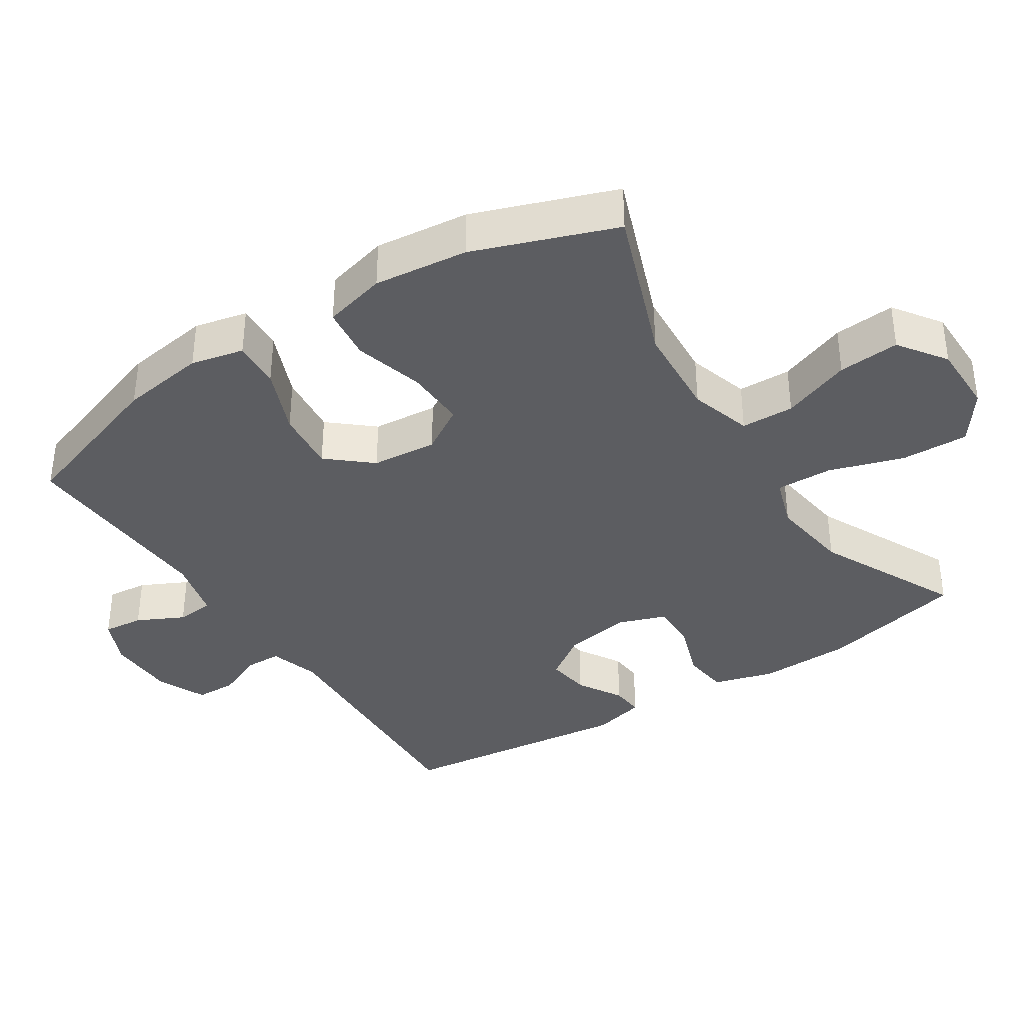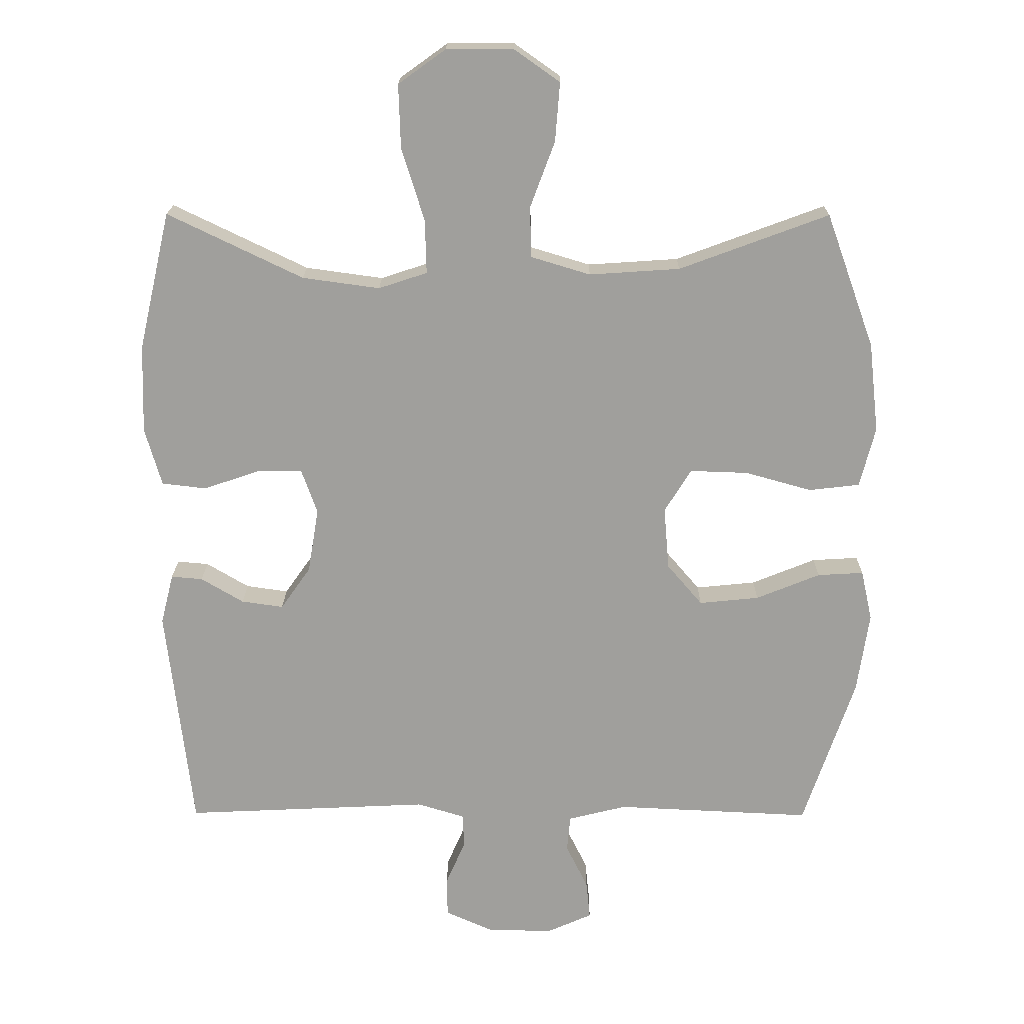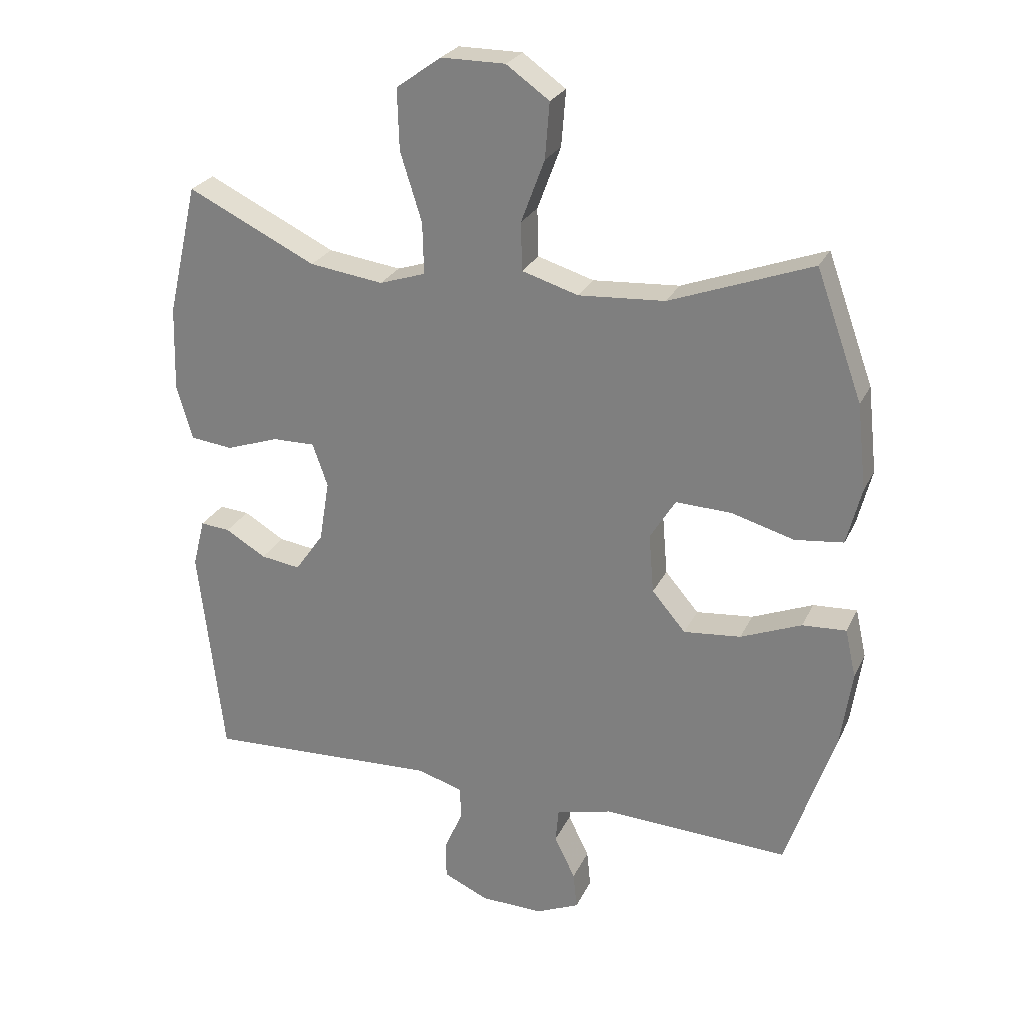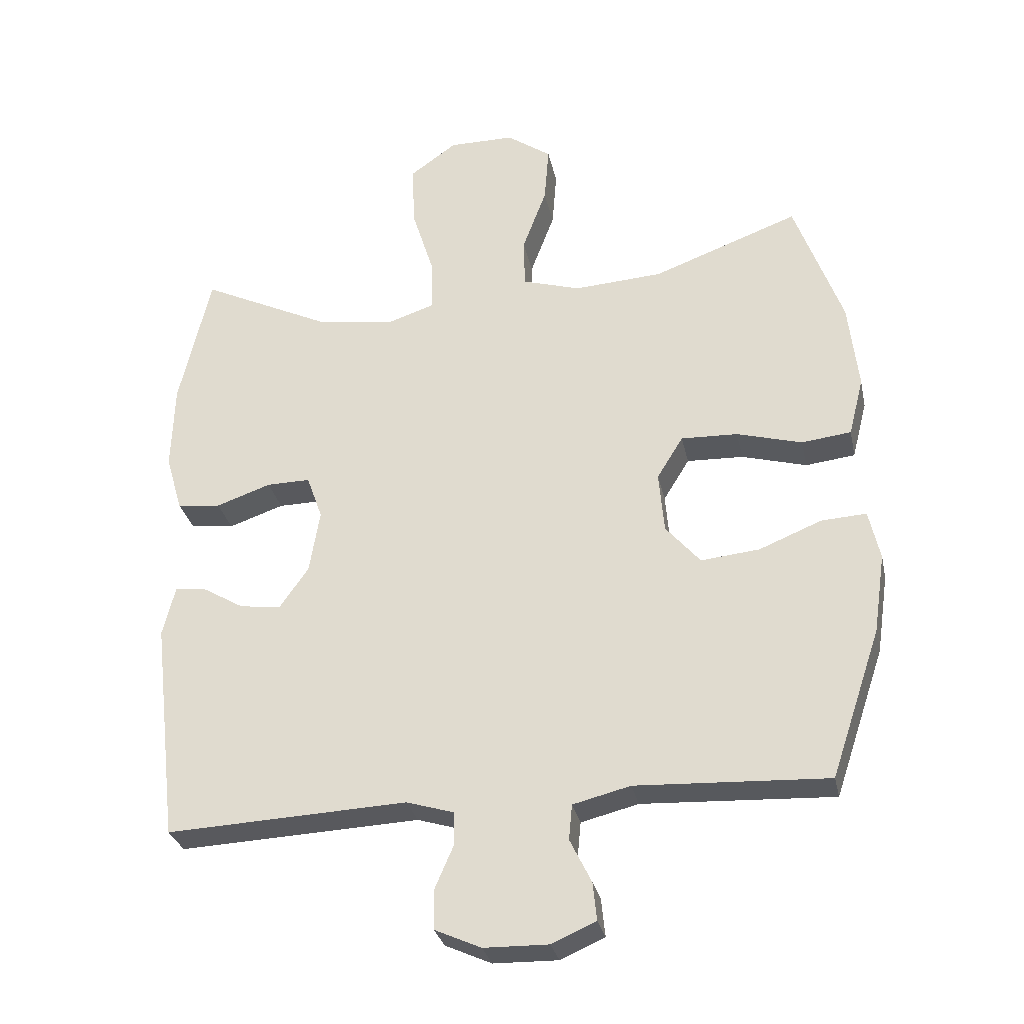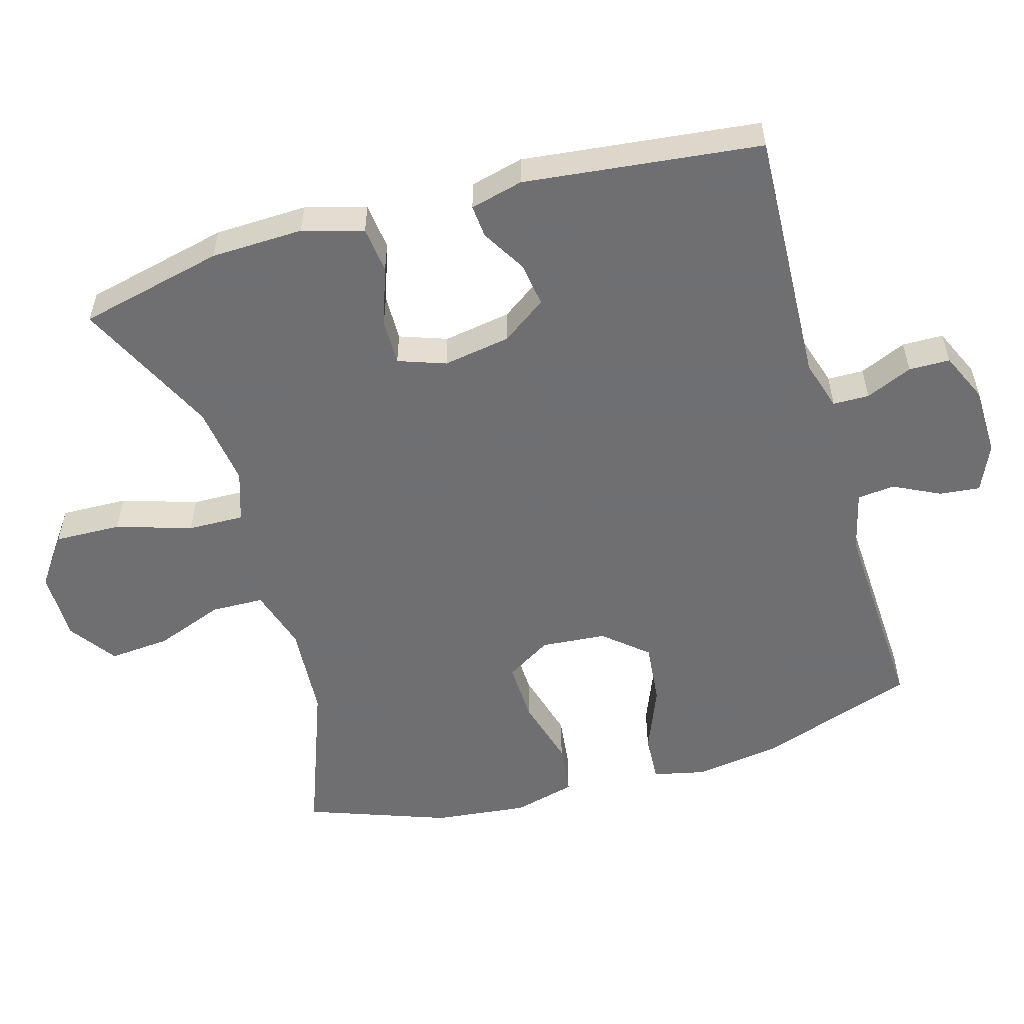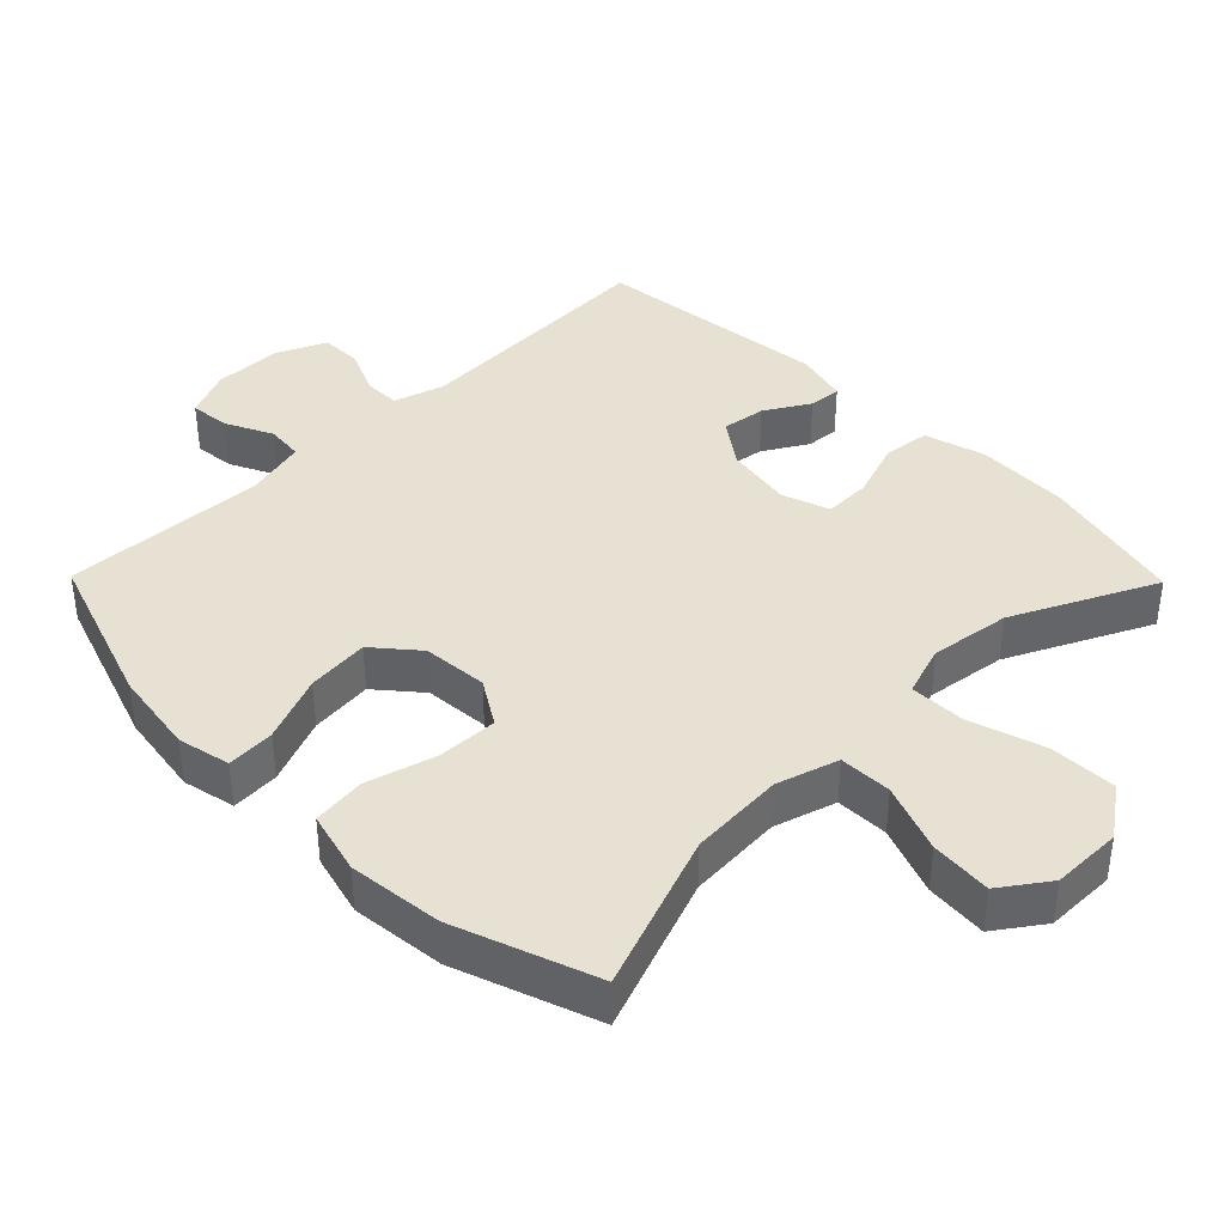
<metadata>
{"format":"obj","ext":"obj","renderer":"f3d","projection":"perspective","resolution":1024,"background":"white","views":[{"elev":-37.2,"azim":-57.1,"up":"+Y"},{"elev":18.7,"azim":-179.5,"up":"+Z"},{"elev":25.7,"azim":-159.1,"up":"+Z"},{"elev":-29.9,"azim":-168.1,"up":"+Z"},{"elev":-54.7,"azim":106.1,"up":"+Y"},{"elev":39.4,"azim":-44.5,"up":"+Y"}]}
</metadata>
<code>
v 0.5 0.07 0.5
v 0.548 0.07 0.292
v 0.552 0.07 0.159
v 0.527 0.07 0.072
v 0.46 0.07 0.064
v 0.376 0.07 0.093
v 0.309 0.07 0.094
v 0.285 0.07 0.026
v 0.301 0.07 -0.071
v 0.346 0.07 -0.135
v 0.409 0.07 -0.126
v 0.473 0.07 -0.088
v 0.52 0.07 -0.084
v 0.539 0.07 -0.16
v 0.5 0.07 -0.5
v 0.131 0.07 -0.483
v 0.059 0.07 -0.505
v 0.058 0.07 -0.557
v 0.087 0.07 -0.624
v 0.086 0.07 -0.683
v 0.015 0.07 -0.715
v -0.084 0.07 -0.717
v -0.152 0.07 -0.687
v -0.146 0.07 -0.629
v -0.113 0.07 -0.562
v -0.118 0.07 -0.508
v -0.206 0.07 -0.486
v -0.5 0.07 -0.5
v -0.577 0.07 -0.272
v -0.595 0.07 -0.15
v -0.578 0.07 -0.074
v -0.509 0.07 -0.078
v -0.413 0.07 -0.117
v -0.323 0.07 -0.126
v -0.27 0.07 -0.064
v -0.262 0.07 0.03
v -0.302 0.07 0.095
v -0.389 0.07 0.092
v -0.489 0.07 0.064
v -0.565 0.07 0.073
v -0.588 0.07 0.163
v -0.573 0.07 0.298
v -0.5 0.07 0.5
v -0.276 0.07 0.417
v -0.14 0.07 0.408
v -0.051 0.07 0.435
v -0.049 0.07 0.511
v -0.086 0.07 0.61
v -0.093 0.07 0.698
v -0.025 0.07 0.746
v 0.076 0.07 0.746
v 0.147 0.07 0.695
v 0.144 0.07 0.599
v 0.11 0.07 0.491
v 0.108 0.07 0.41
v 0.181 0.07 0.386
v 0.297 0.07 0.402
v 0.5 0 0.5
v 0.548 0 0.292
v 0.552 0 0.159
v 0.527 0 0.072
v 0.46 0 0.064
v 0.376 0 0.093
v 0.309 0 0.094
v 0.285 0 0.026
v 0.301 0 -0.071
v 0.346 0 -0.135
v 0.409 0 -0.126
v 0.473 0 -0.088
v 0.52 0 -0.084
v 0.539 0 -0.16
v 0.5 0 -0.5
v 0.131 0 -0.483
v 0.059 0 -0.505
v 0.058 0 -0.557
v 0.087 0 -0.624
v 0.086 0 -0.683
v 0.015 0 -0.715
v -0.084 0 -0.717
v -0.152 0 -0.687
v -0.146 0 -0.629
v -0.113 0 -0.562
v -0.118 0 -0.508
v -0.206 0 -0.486
v -0.5 0 -0.5
v -0.577 0 -0.272
v -0.595 0 -0.15
v -0.578 0 -0.074
v -0.509 0 -0.078
v -0.413 0 -0.117
v -0.323 0 -0.126
v -0.27 0 -0.064
v -0.262 0 0.03
v -0.302 0 0.095
v -0.389 0 0.092
v -0.489 0 0.064
v -0.565 0 0.073
v -0.588 0 0.163
v -0.573 0 0.298
v -0.5 0 0.5
v -0.276 0 0.417
v -0.14 0 0.408
v -0.051 0 0.435
v -0.049 0 0.511
v -0.086 0 0.61
v -0.093 0 0.698
v -0.025 0 0.746
v 0.076 0 0.746
v 0.147 0 0.695
v 0.144 0 0.599
v 0.11 0 0.491
v 0.108 0 0.41
v 0.181 0 0.386
v 0.297 0 0.402
f 51 52 53 54
f 51 54 55
f 50 51 55
f 47 48 49 50
f 46 47 50 55
f 45 46 55 56
f 41 42 43 44
f 41 44 45 56
f 38 39 40 41
f 37 38 41 56
f 30 31 32 33
f 30 33 34
f 27 28 29 30
f 26 27 30 34
f 22 23 24 25
f 22 25 26
f 21 22 26
f 18 19 20 21
f 17 18 21 26
f 16 17 26 34
f 11 12 13 14
f 10 11 14 15
f 9 10 15 16
f 3 4 5 6
f 3 6 7
f 57 1 2 3
f 57 3 7
f 36 37 56 57
f 35 36 57 7
f 34 35 7 8
f 8 9 16 34
f 111 110 109 108
f 112 111 108
f 112 108 107
f 107 106 105 104
f 112 107 104 103
f 113 112 103 102
f 101 100 99 98
f 113 102 101 98
f 98 97 96 95
f 113 98 95 94
f 90 89 88 87
f 91 90 87
f 87 86 85 84
f 91 87 84 83
f 82 81 80 79
f 83 82 79
f 83 79 78
f 78 77 76 75
f 83 78 75 74
f 91 83 74 73
f 71 70 69 68
f 72 71 68 67
f 73 72 67 66
f 63 62 61 60
f 64 63 60
f 60 59 58 114
f 64 60 114
f 114 113 94 93
f 64 114 93 92
f 65 64 92 91
f 91 73 66 65
f 1 58 59 2
f 2 59 60 3
f 3 60 61 4
f 4 61 62 5
f 5 62 63 6
f 6 63 64 7
f 7 64 65 8
f 8 65 66 9
f 9 66 67 10
f 10 67 68 11
f 11 68 69 12
f 12 69 70 13
f 13 70 71 14
f 14 71 72 15
f 15 72 73 16
f 16 73 74 17
f 17 74 75 18
f 18 75 76 19
f 19 76 77 20
f 20 77 78 21
f 21 78 79 22
f 22 79 80 23
f 23 80 81 24
f 24 81 82 25
f 25 82 83 26
f 26 83 84 27
f 27 84 85 28
f 28 85 86 29
f 29 86 87 30
f 30 87 88 31
f 31 88 89 32
f 32 89 90 33
f 33 90 91 34
f 34 91 92 35
f 35 92 93 36
f 36 93 94 37
f 37 94 95 38
f 38 95 96 39
f 39 96 97 40
f 40 97 98 41
f 41 98 99 42
f 42 99 100 43
f 43 100 101 44
f 44 101 102 45
f 45 102 103 46
f 46 103 104 47
f 47 104 105 48
f 48 105 106 49
f 49 106 107 50
f 50 107 108 51
f 51 108 109 52
f 52 109 110 53
f 53 110 111 54
f 54 111 112 55
f 55 112 113 56
f 56 113 114 57
f 57 114 58 1

</code>
